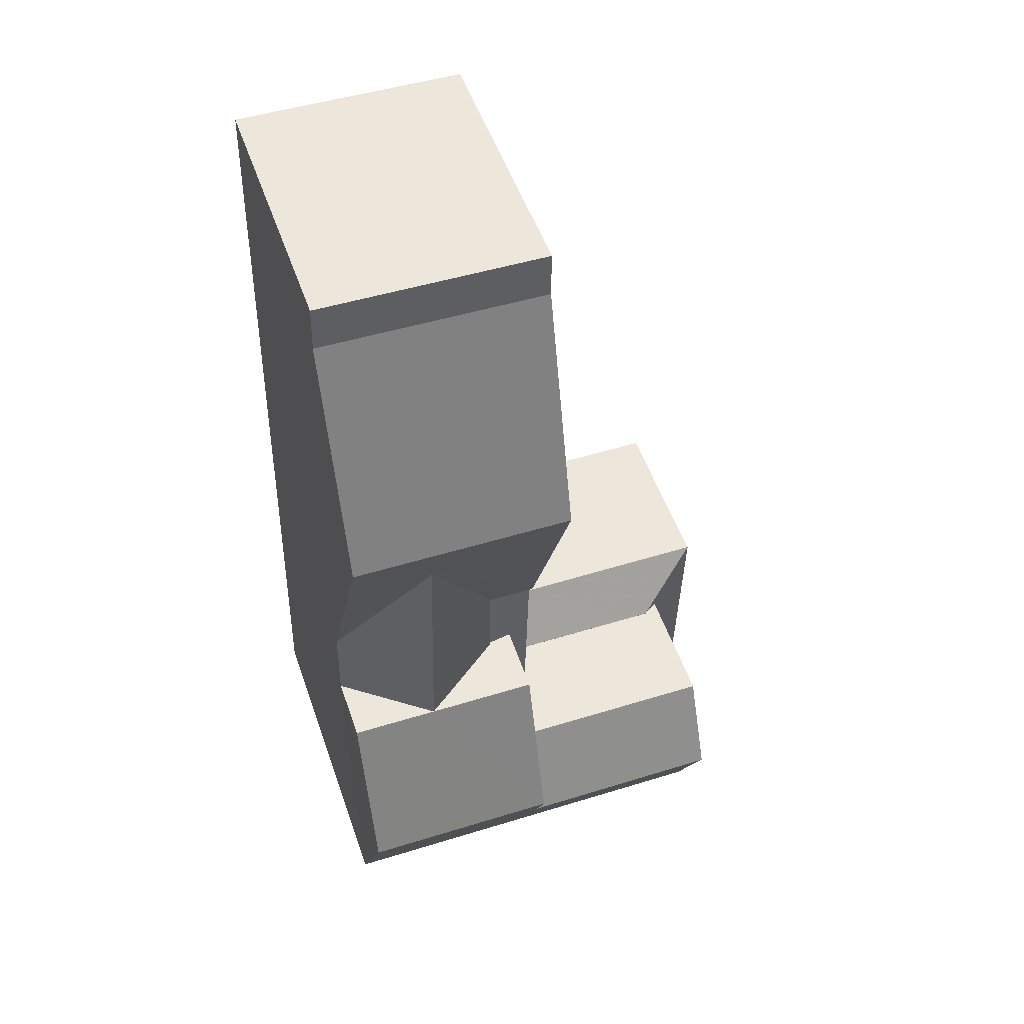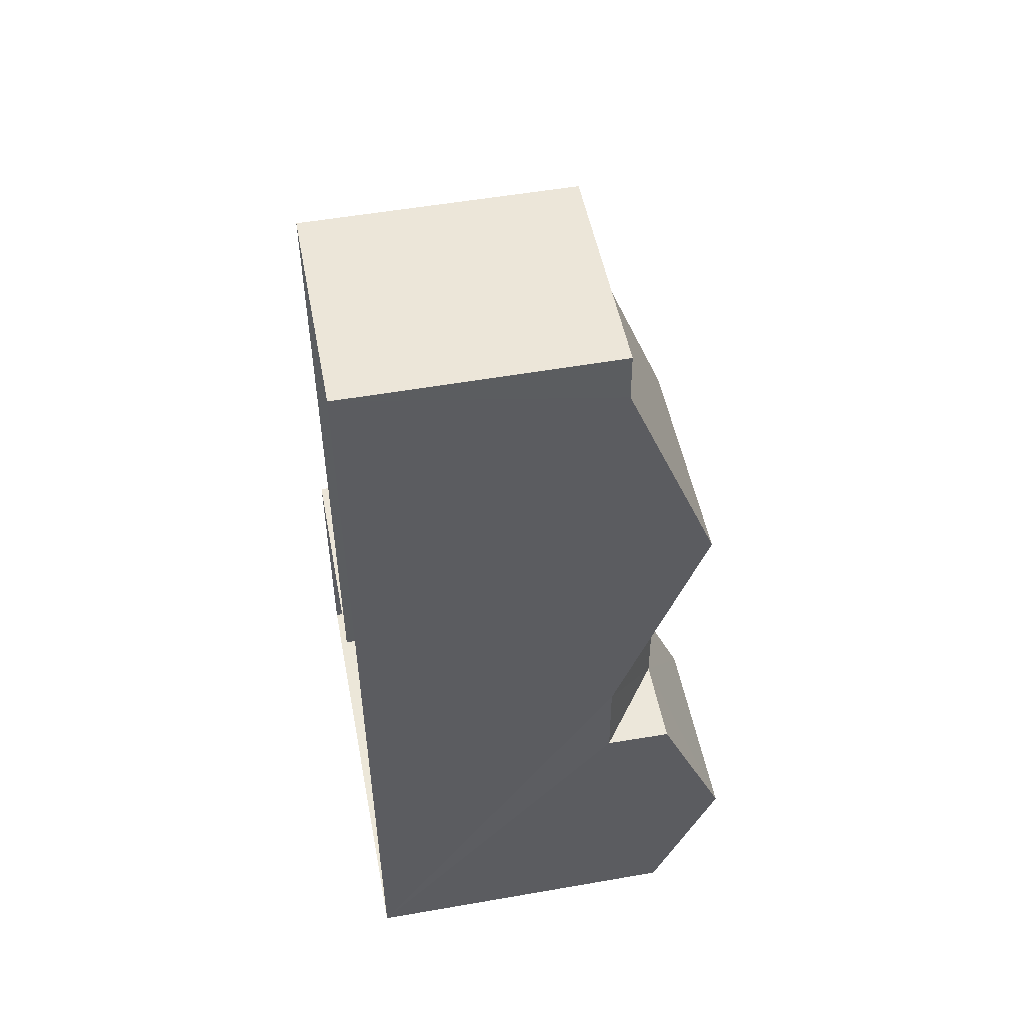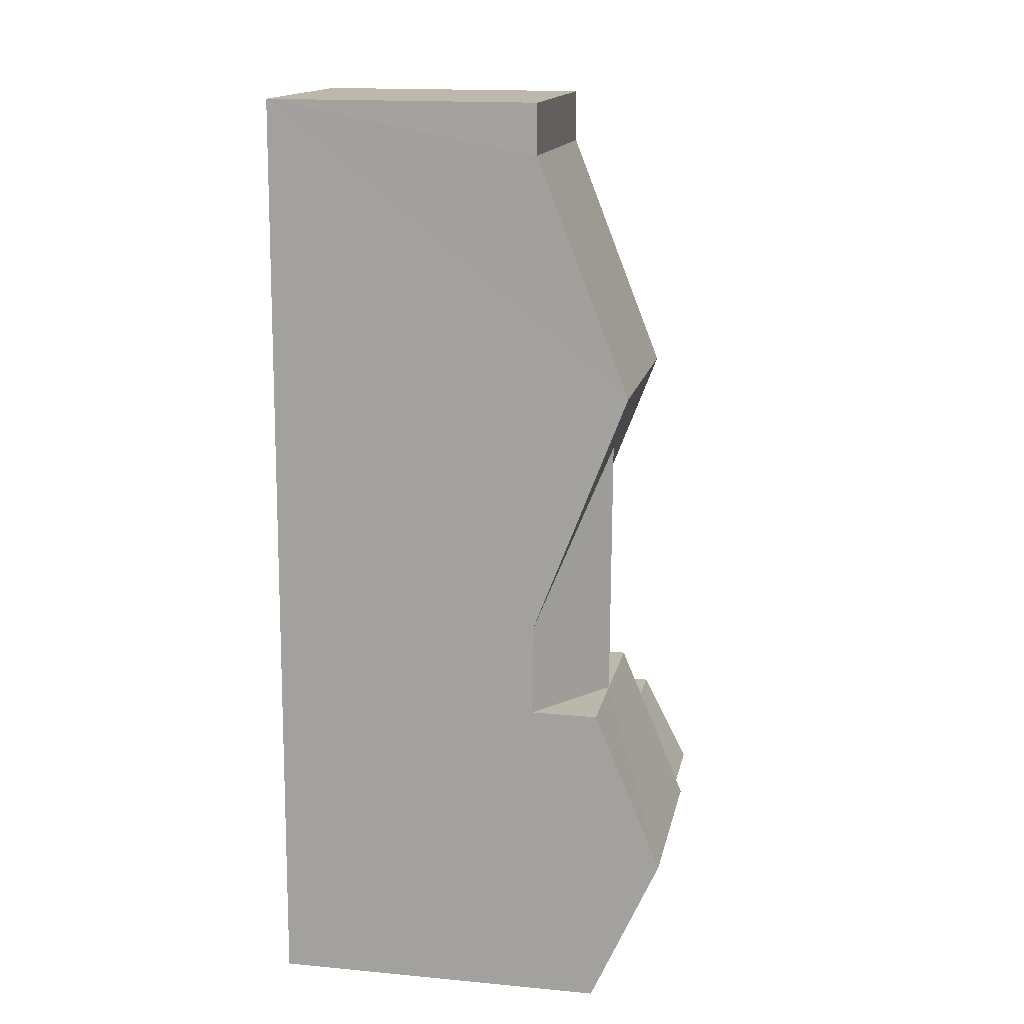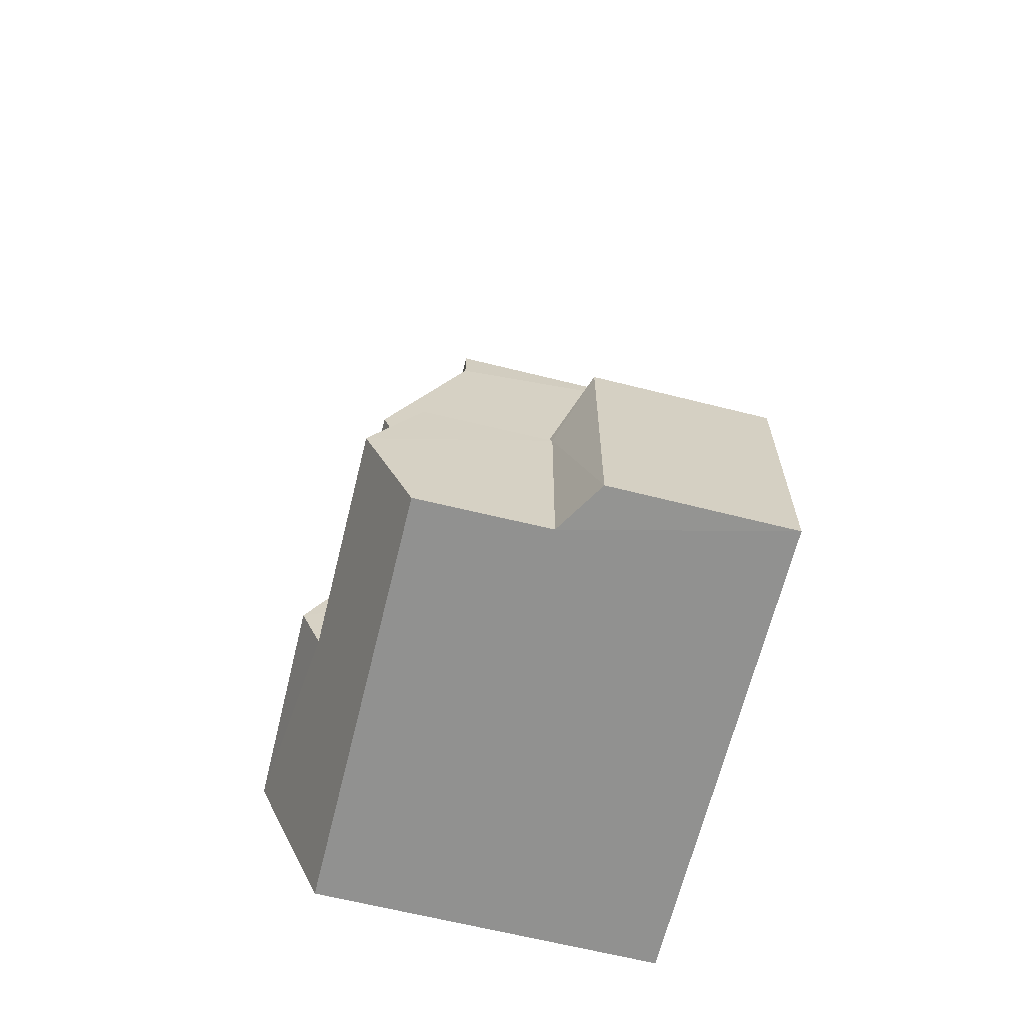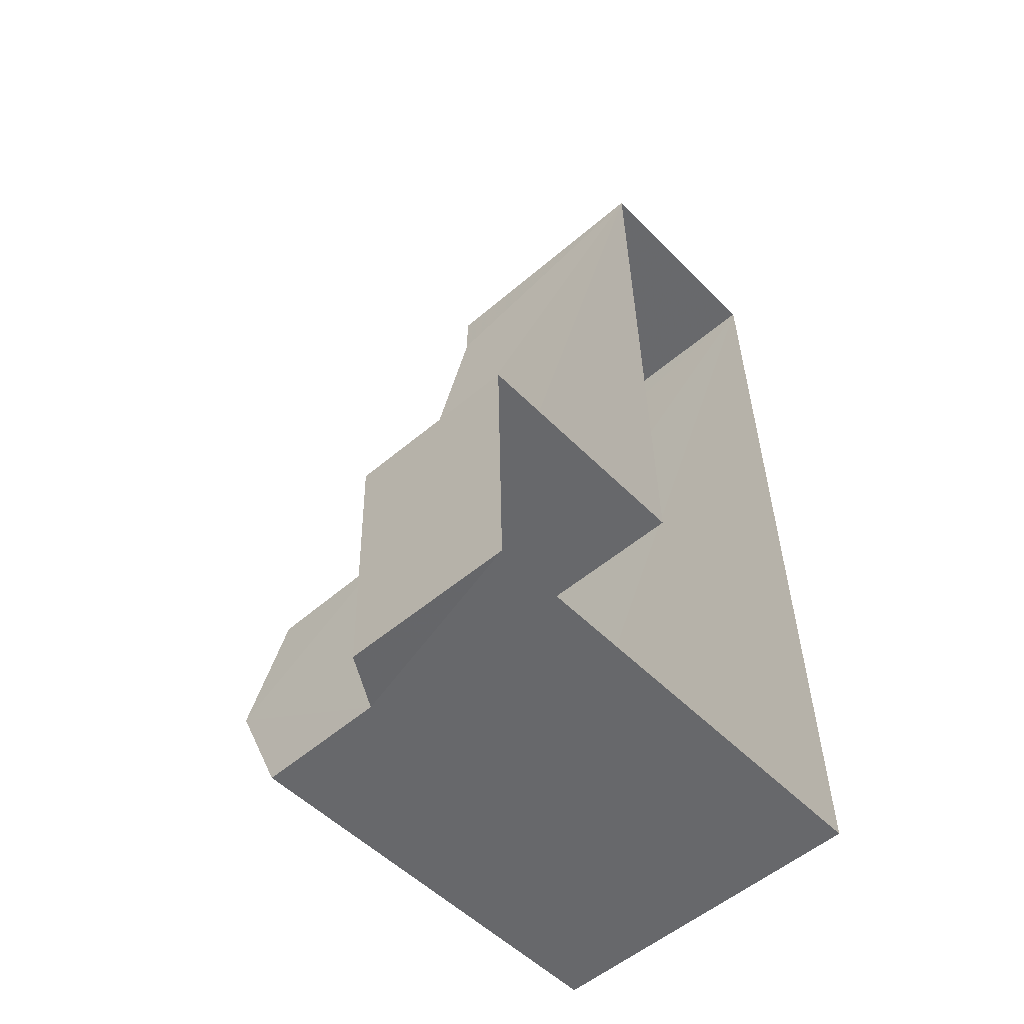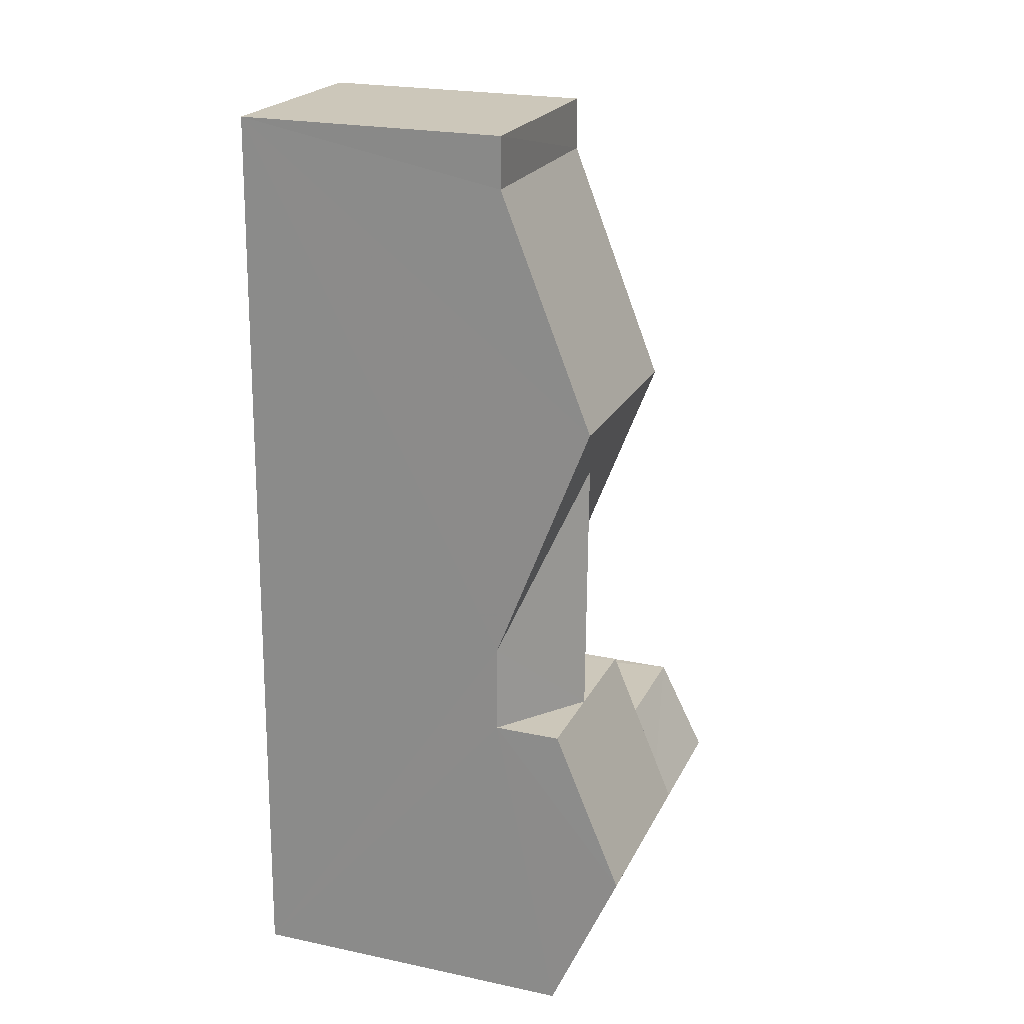
<metadata>
{"format":"obj","ext":"obj","renderer":"f3d","projection":"perspective","resolution":1024,"background":"white","views":[{"elev":52.7,"azim":-19.2,"up":"+Y"},{"elev":51.9,"azim":-100.7,"up":"+Y"},{"elev":16.5,"azim":-78.8,"up":"+Y"},{"elev":-67.5,"azim":76.2,"up":"+Y"},{"elev":-53.6,"azim":132.4,"up":"+Y"},{"elev":22.7,"azim":-70.2,"up":"+Y"}]}
</metadata>
<code>
v -3.729e+05 -1.051e+05 24.39
v -3.729e+05 -1.051e+05 24.4
v -3.729e+05 -1.051e+05 24.39
v -3.729e+05 -1.051e+05 24.4
v -3.729e+05 -1.051e+05 24.4
v -3.729e+05 -1.051e+05 24.4
v -3.729e+05 -1.051e+05 30.19
v -3.729e+05 -1.051e+05 31.63
v -3.729e+05 -1.051e+05 30.19
v -3.729e+05 -1.051e+05 31.62
v -3.729e+05 -1.051e+05 30.04
v -3.729e+05 -1.051e+05 29.94
v -3.729e+05 -1.051e+05 30.04
v -3.729e+05 -1.051e+05 29.93
v -3.729e+05 -1.051e+05 30.14
v -3.729e+05 -1.051e+05 30.15
v -3.729e+05 -1.051e+05 31.63
v -3.729e+05 -1.051e+05 33.11
v -3.729e+05 -1.051e+05 31.63
v -3.729e+05 -1.051e+05 33.11
v -3.729e+05 -1.051e+05 28.22
v -3.729e+05 -1.051e+05 28.87
v -3.729e+05 -1.051e+05 28.22
v -3.729e+05 -1.051e+05 28.87
v -3.729e+05 -1.051e+05 29.08
v -3.729e+05 -1.051e+05 32.68
v -3.729e+05 -1.051e+05 31.63
v -3.729e+05 -1.051e+05 31.63
v -3.729e+05 -1.051e+05 32.68
v -3.729e+05 -1.051e+05 31.63
v -3.729e+05 -1.051e+05 31.63
v -3.729e+05 -1.051e+05 30.19
v -3.729e+05 -1.051e+05 30.19
v -3.729e+05 -1.051e+05 28.22
v -3.729e+05 -1.051e+05 29.07
v -3.729e+05 -1.051e+05 29.08
v -3.729e+05 -1.051e+05 29.07
v -3.729e+05 -1.051e+05 32.2
v -3.729e+05 -1.051e+05 32.2
v -3.729e+05 -1.051e+05 30.19
v -3.729e+05 -1.051e+05 30.19
v -3.729e+05 -1.051e+05 30.19
v -3.729e+05 -1.051e+05 30.19
v -3.729e+05 -1.051e+05 30.19
f 1 2 3
f 3 2 4
f 4 2 5
f 2 6 5
f 37 12 11
f 37 35 12
f 7 8 9
f 7 10 8
f 11 12 13
f 12 14 13
f 13 15 16
f 13 14 15
f 17 8 18
f 8 19 20
f 18 8 20
f 21 22 23
f 23 22 24
f 25 22 21
f 18 20 26
f 20 27 26
f 26 28 29
f 26 27 28
f 26 29 30
f 31 26 30
f 32 33 8
f 10 32 8
f 21 34 25
f 25 35 36
f 36 35 37
f 34 35 25
f 38 10 39
f 39 10 40
f 32 10 38
f 40 10 7
f 41 42 43
f 44 41 43
f 39 41 44
f 38 39 44
f 15 7 9
f 16 15 9
f 34 21 6
f 2 34 6
f 23 24 5
f 5 24 4
f 4 24 27
f 24 28 27
f 23 5 6
f 21 23 6
f 43 3 44
f 44 3 38
f 20 19 33
f 27 20 33
f 32 3 4
f 38 3 32
f 27 33 4
f 33 32 4
f 43 1 3
f 43 42 1
f 36 37 11
f 36 11 31
f 26 31 18
f 11 13 17
f 31 17 18
f 31 11 17
f 28 24 29
f 24 22 29
f 22 30 29
f 22 25 30
f 30 25 31
f 25 36 31
f 15 40 7
f 15 14 40
f 14 2 1
f 1 42 41
f 35 34 12
f 14 34 2
f 39 1 41
f 40 14 39
f 12 34 14
f 14 1 39
f 8 17 9
f 9 13 16
f 9 17 13
f 8 33 19

</code>
